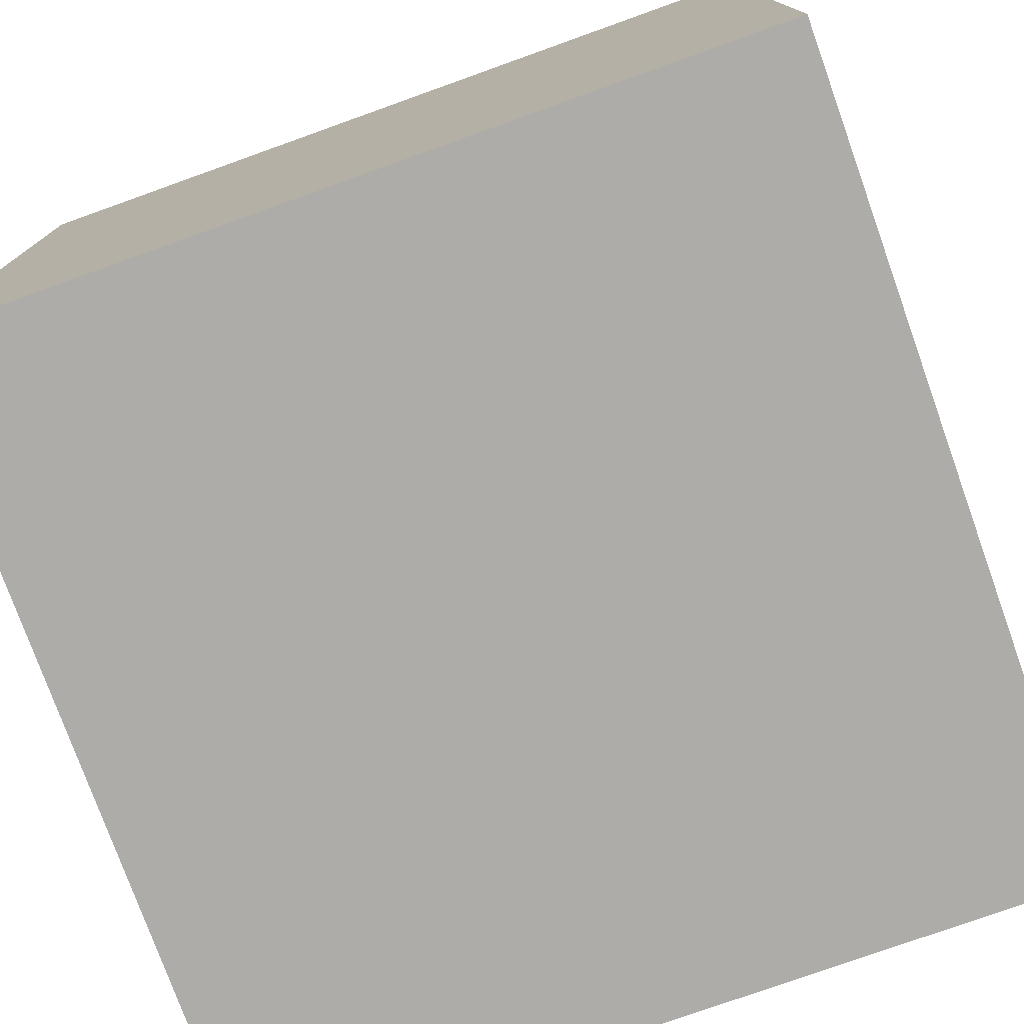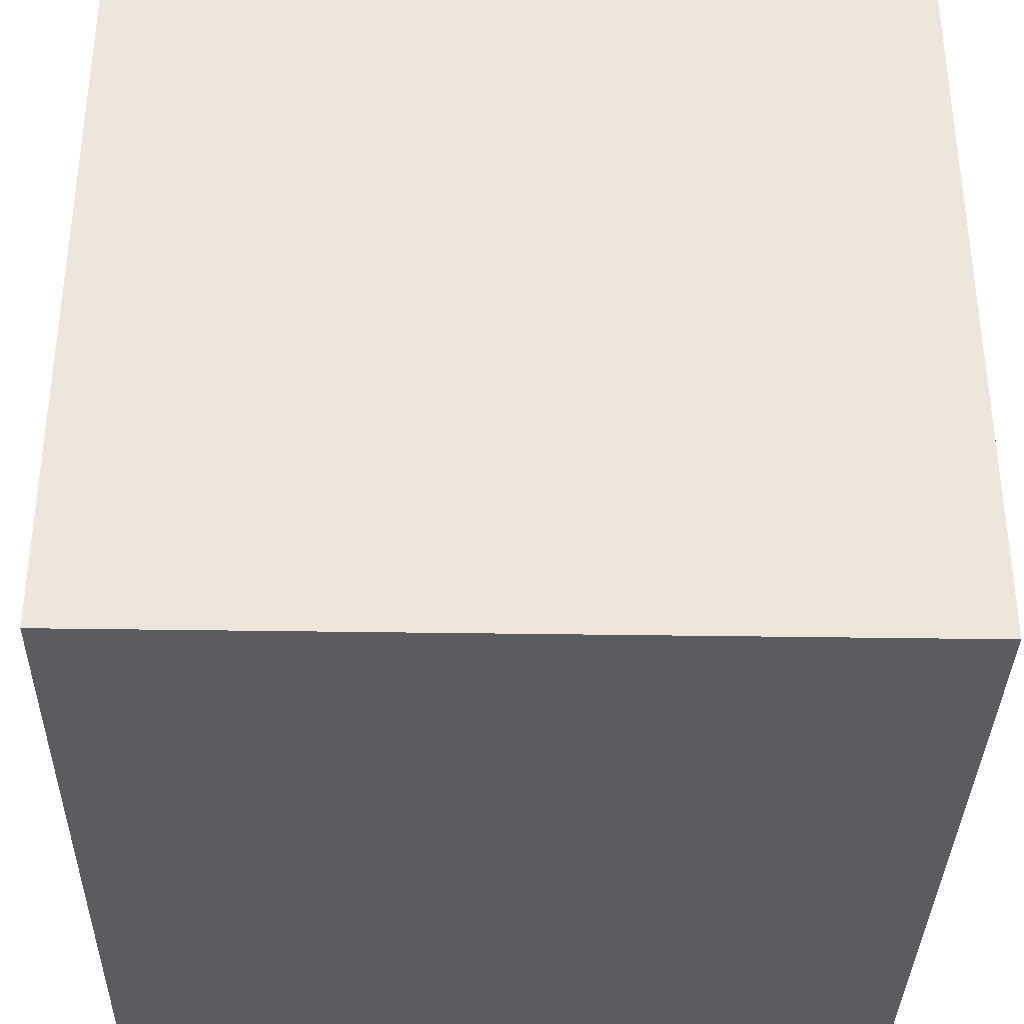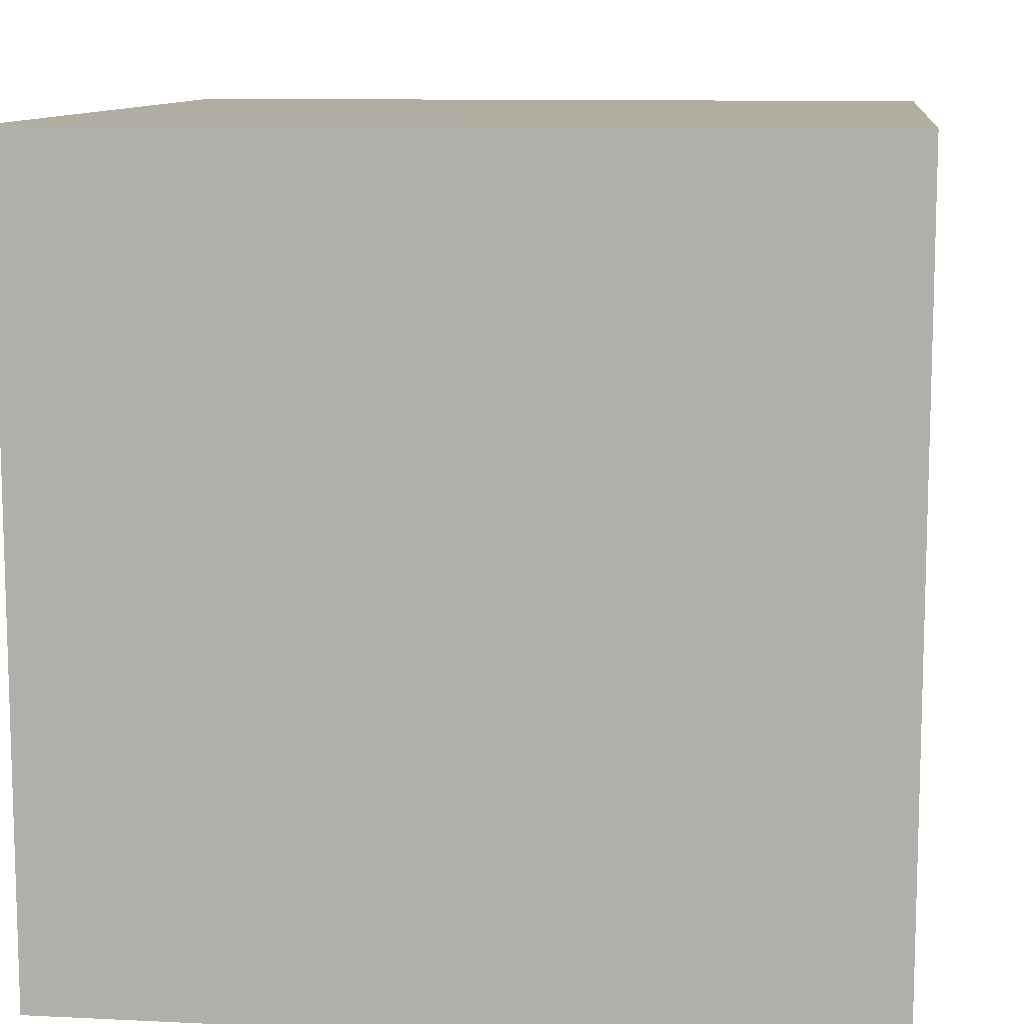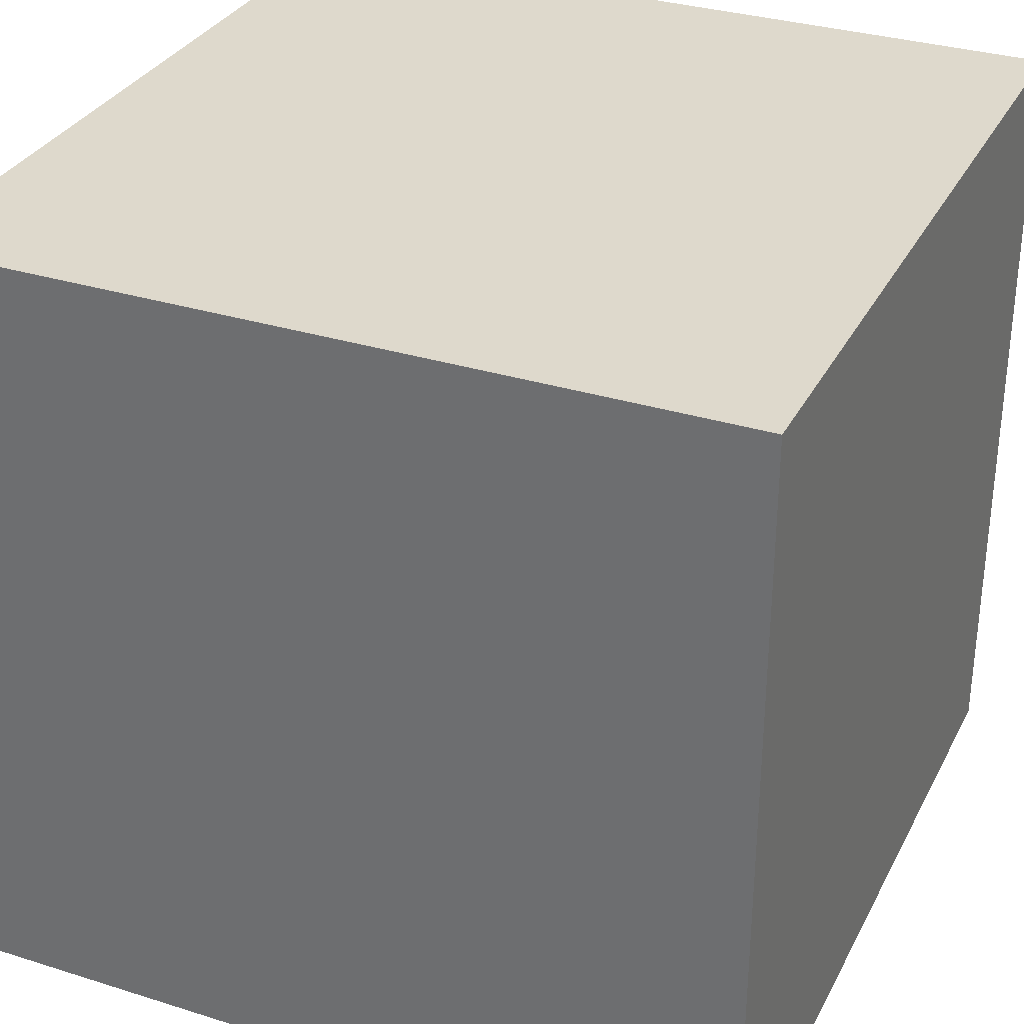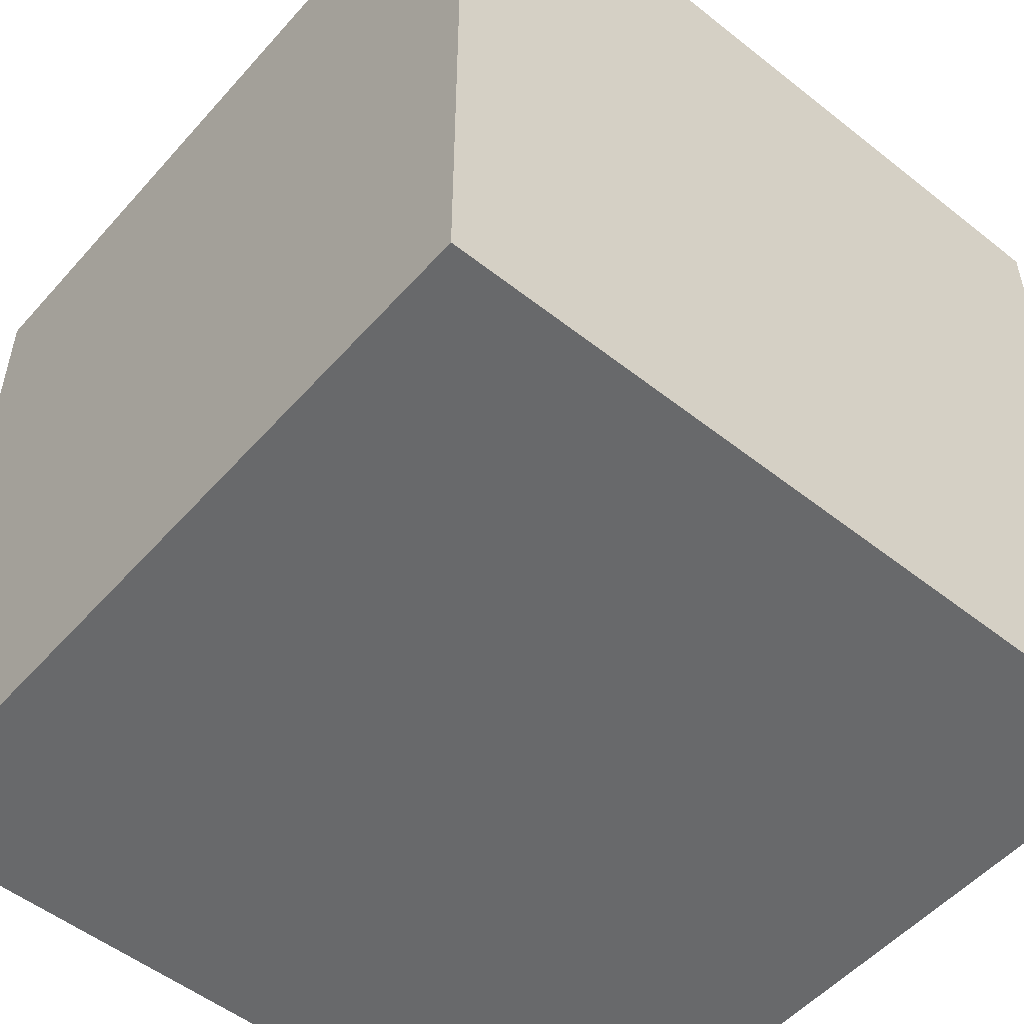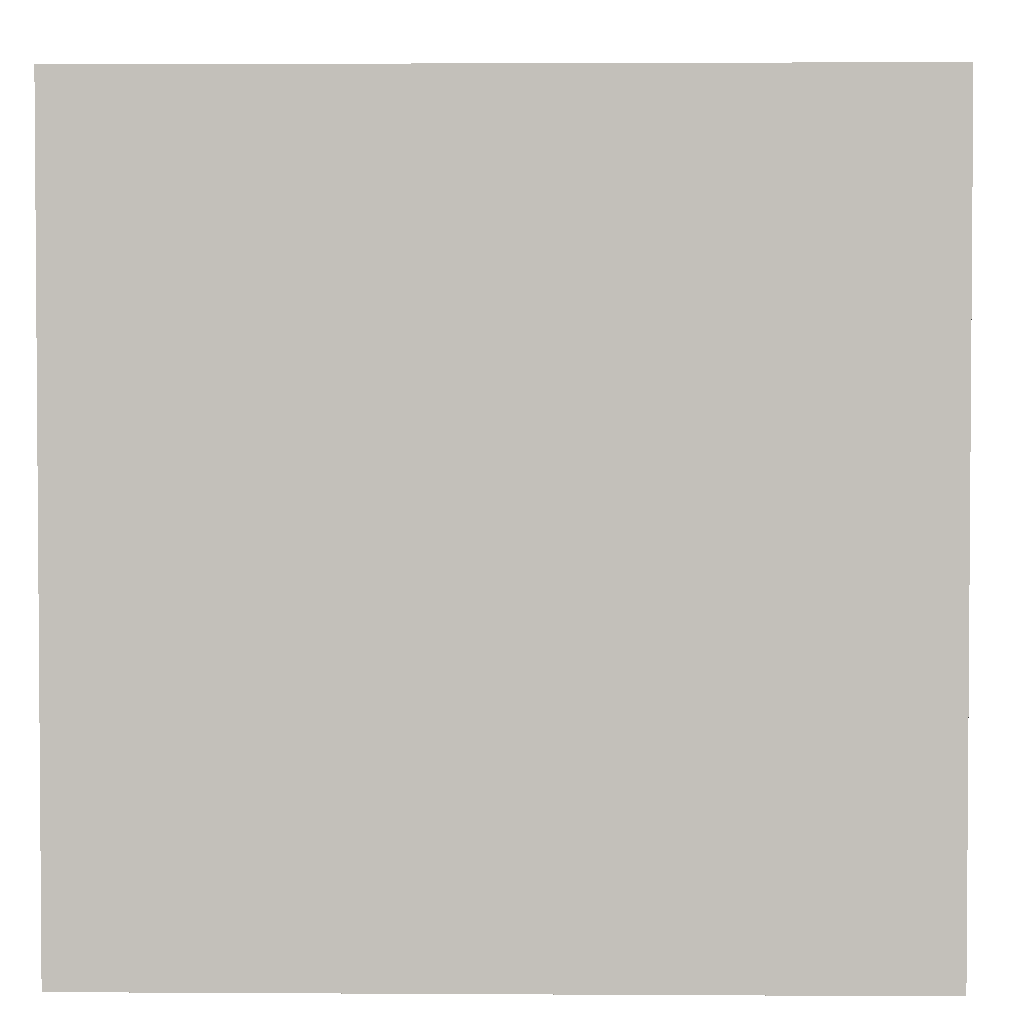
<metadata>
{"format":"obj","ext":"obj","renderer":"f3d","projection":"perspective","resolution":1024,"background":"white","views":[{"elev":-76.9,"azim":-160.3,"up":"+Y"},{"elev":-35.1,"azim":-1.2,"up":"+Z"},{"elev":10.4,"azim":97.0,"up":"+Y"},{"elev":32.1,"azim":113.7,"up":"+Z"},{"elev":-52.6,"azim":49.7,"up":"+Z"},{"elev":2.5,"azim":-88.8,"up":"+Z"}]}
</metadata>
<code>
o Cube
v 0.5 0.5 -0.5
v 0.5 -0.5 -0.5
v 0.5 0.5 0.5
v 0.5 -0.5 0.5
v -0.5 0.5 -0.5
v -0.5 -0.5 -0.5
v -0.5 0.5 0.5
v -0.5 -0.5 0.5
f 5 3 1
f 5 7 3
f 5 2 6
f 5 1 2
f 1 4 2
f 1 3 4
f 3 8 4
f 3 7 8
f 7 6 8
f 7 5 6
f 2 8 6
f 2 4 8

</code>
